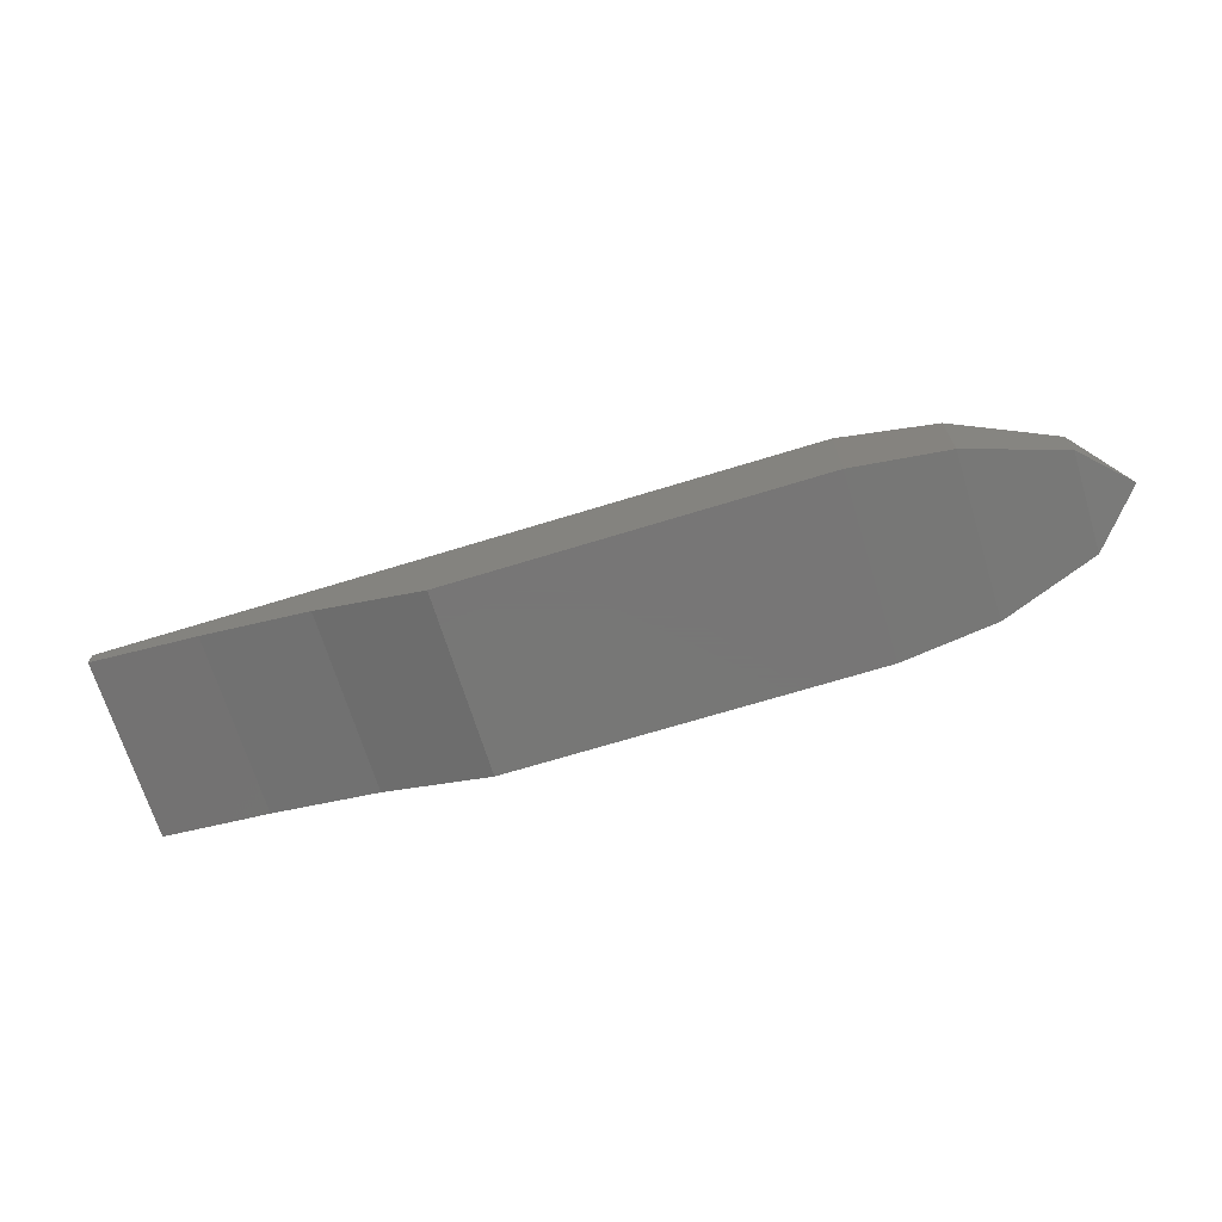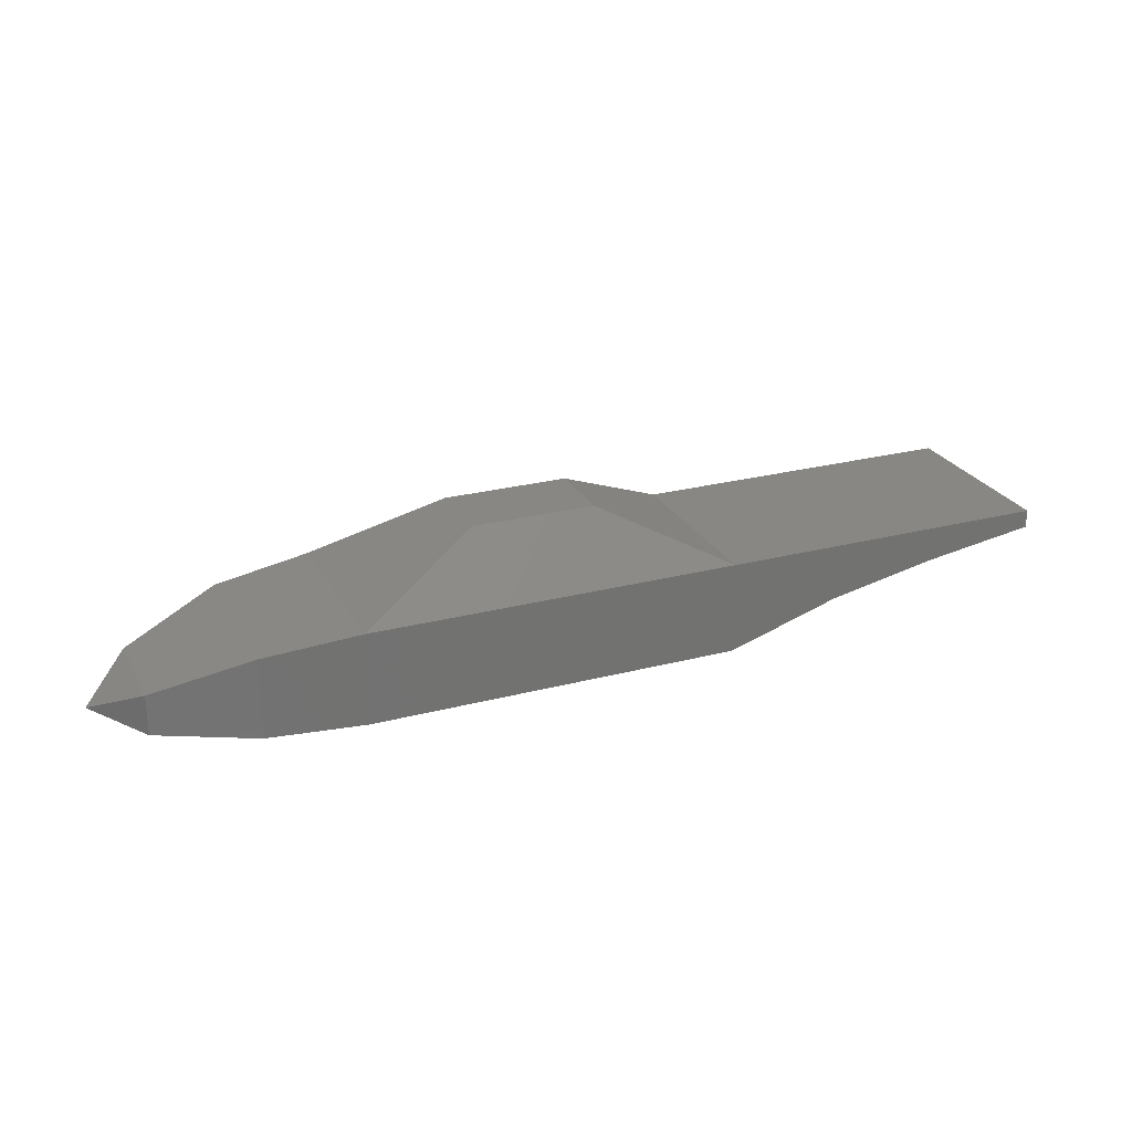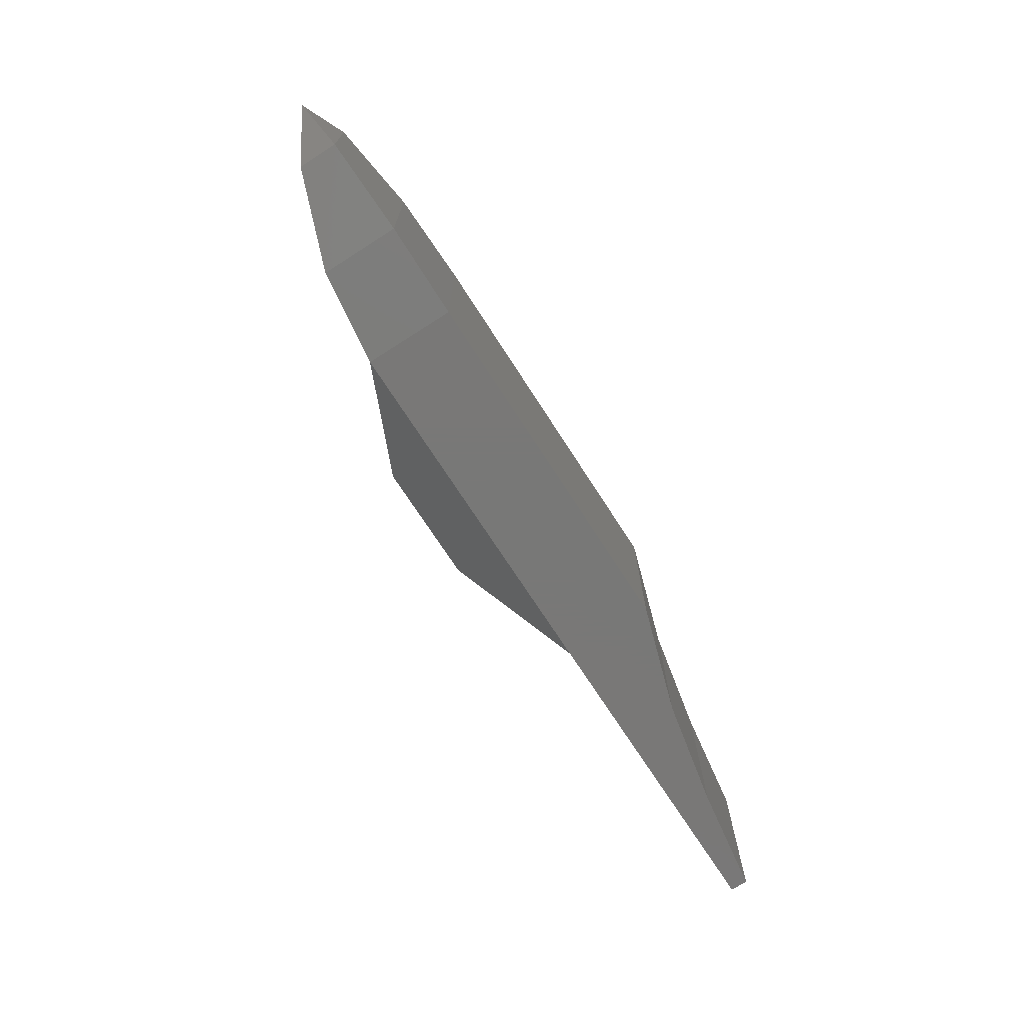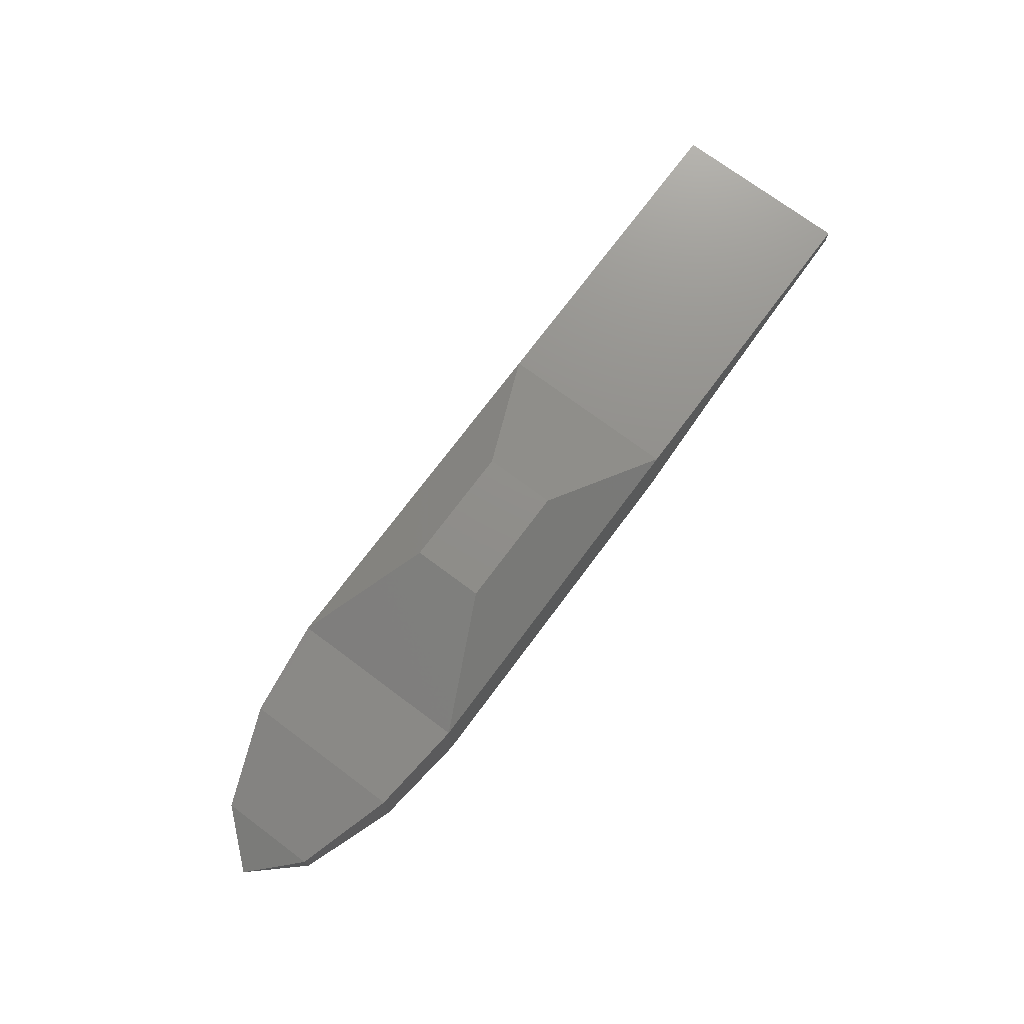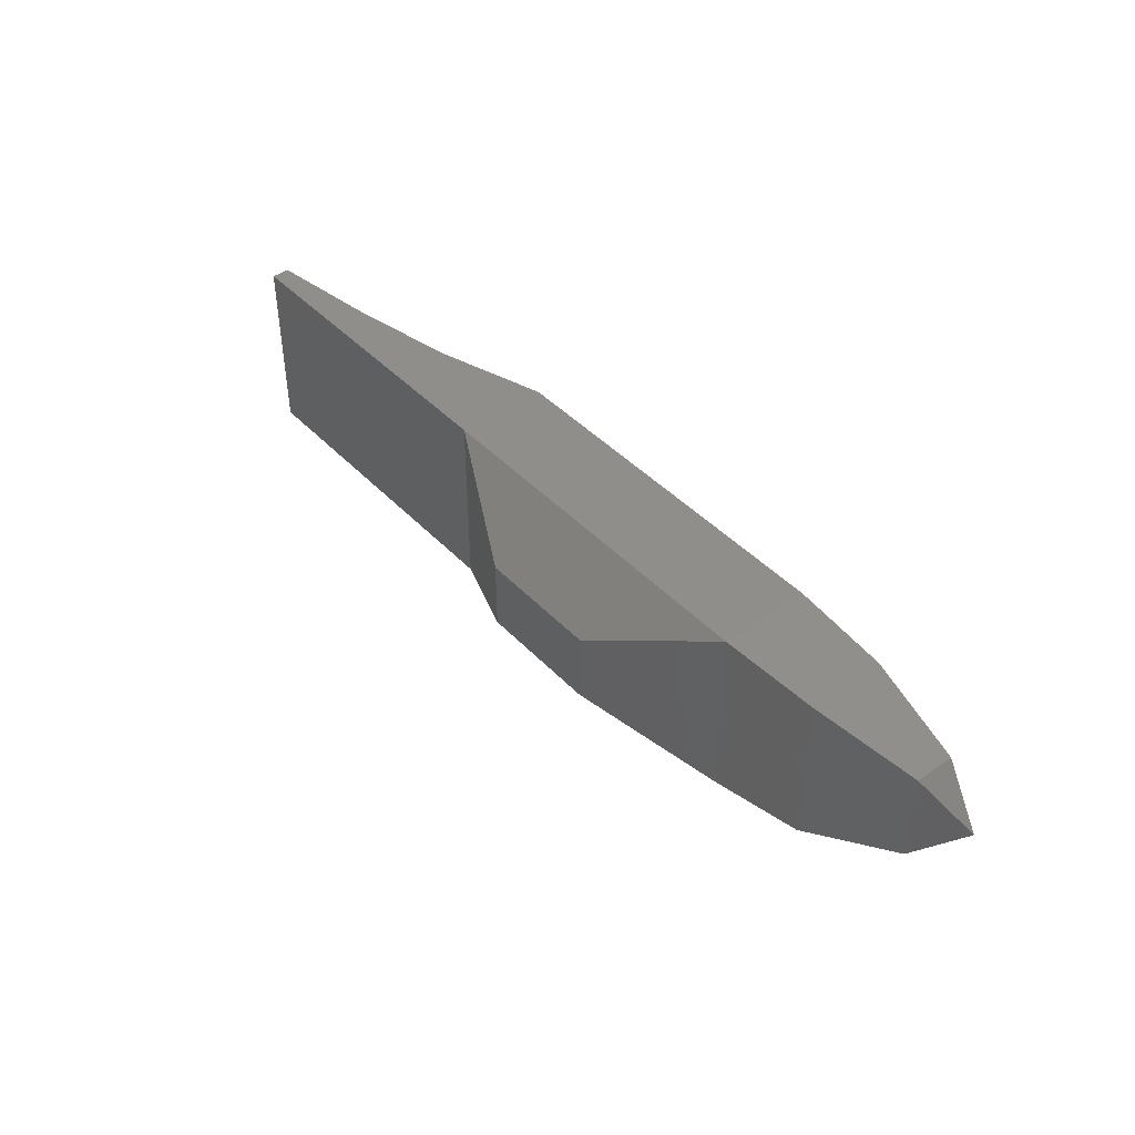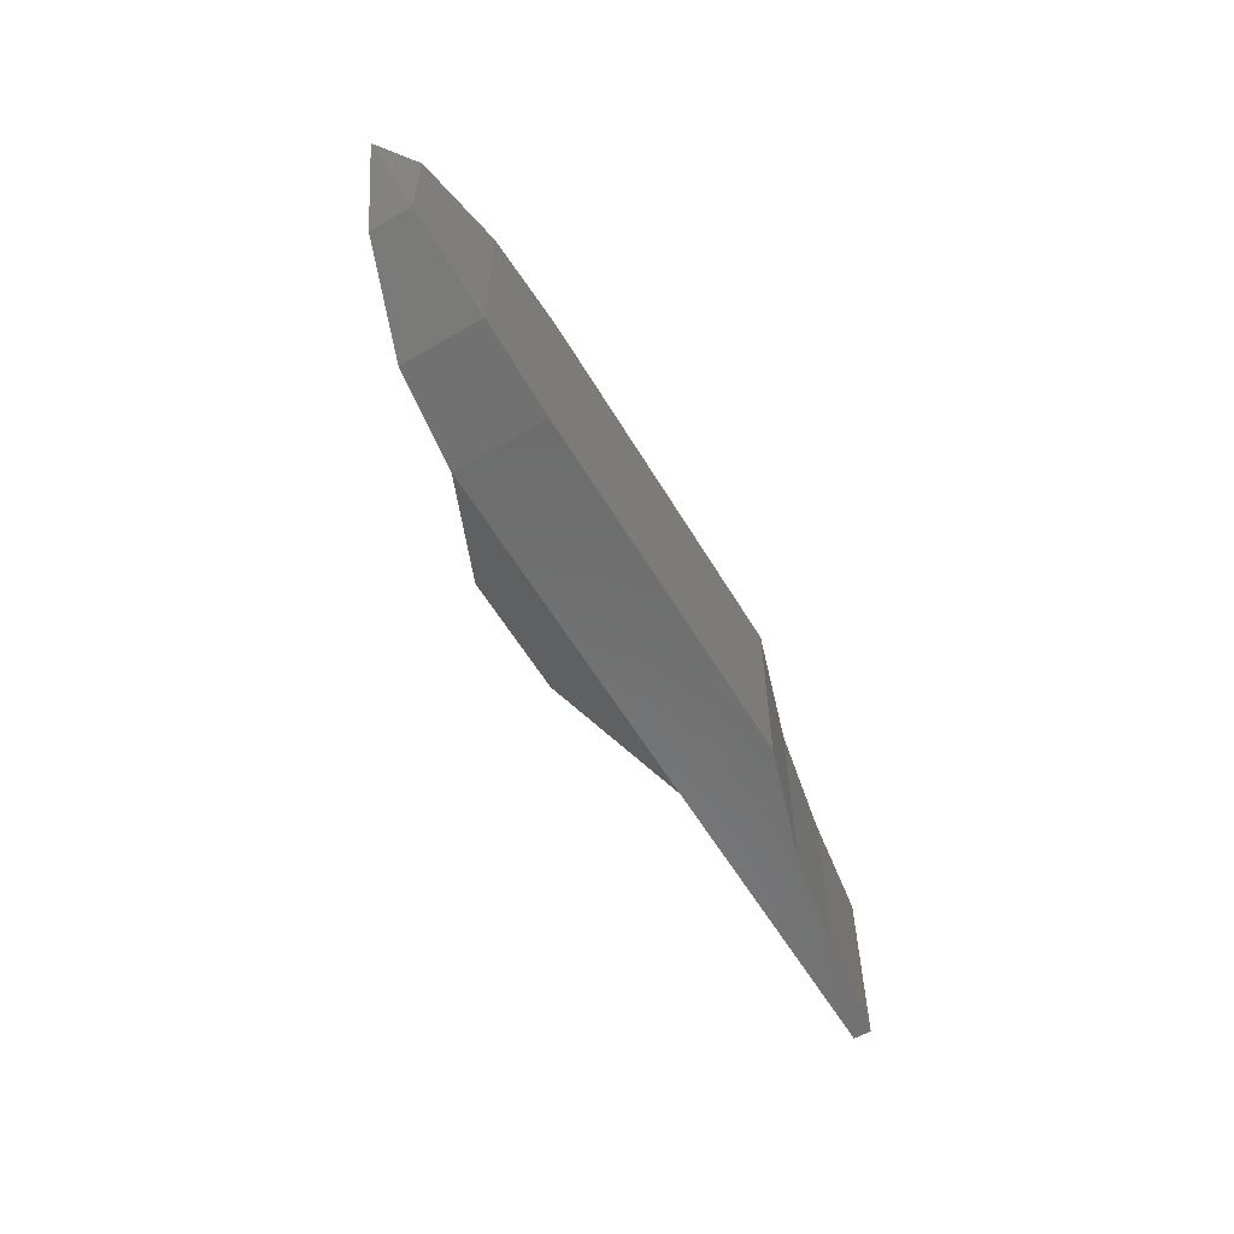
<metadata>
{"format":"stl","ext":"stl","renderer":"f3d","projection":"perspective","resolution":1024,"background":"white","views":[{"elev":-69.2,"azim":17.1,"up":"+Z"},{"elev":25.4,"azim":157.2,"up":"+Z"},{"elev":-71.1,"azim":122.7,"up":"+Y"},{"elev":73.3,"azim":126.7,"up":"+Z"},{"elev":43.5,"azim":50.4,"up":"+Y"},{"elev":-58.6,"azim":120.6,"up":"+Y"}]}
</metadata>
<code>
# stl→obj: 33 verts, 62 faces
v -2 -1 1
v -0.6667 -0.39 1.649
v -0.6667 0.39 1.649
v -2 1 1
v -2 1 0
v 2 1 0
v 2 -1 0
v -2 -1 0
v 2 -1 1
v 0.6667 0.39 1.649
v 2 1 1
v -5.597 -1 0.8071
v -5.597 -1 1
v -5.597 1 1
v -5.597 1 0.8071
v 3.029 0.878 0.01017
v 3.029 -0.878 0.01017
v 3.029 0.878 0.878
v 3.029 -0.878 0.878
v -3.199 -1 0.3805
v -3.199 1 0.3805
v -3.199 -1 1
v -3.199 1 1
v 4.059 0.526 0.0909
v 4.059 -0.526 0.0909
v 4.559 0 0.2287
v 4.059 0.526 0.526
v 4.059 -0.526 0.526
v -4.398 -1 0.6242
v -4.398 1 0.6242
v -4.398 -1 1
v -4.398 1 1
v 0.6667 -0.39 1.649
f 1 2 3
f 3 4 1
f 5 6 7
f 5 7 8
f 8 7 9
f 9 1 8
f 3 10 11
f 11 4 3
f 12 13 14
f 14 15 12
f 16 17 7
f 7 6 16
f 18 16 6
f 6 11 18
f 9 19 18
f 18 11 9
f 7 17 19
f 19 9 7
f 8 20 21
f 21 5 8
f 1 22 20
f 1 20 8
f 4 23 22
f 4 22 1
f 4 5 21
f 4 21 23
f 17 16 24
f 17 24 25
f 25 24 26
f 16 18 27
f 16 27 24
f 24 27 26
f 19 28 27
f 27 18 19
f 27 28 26
f 25 28 17
f 28 19 17
f 26 28 25
f 20 29 30
f 30 21 20
f 15 30 29
f 15 29 12
f 20 22 29
f 22 31 29
f 12 29 31
f 31 13 12
f 22 23 31
f 23 32 31
f 13 31 32
f 32 14 13
f 30 32 23
f 30 23 21
f 15 14 32
f 15 32 30
f 2 33 10
f 10 3 2
f 10 33 9
f 9 11 10
f 4 11 6
f 4 6 5
f 9 33 2
f 2 1 9

</code>
